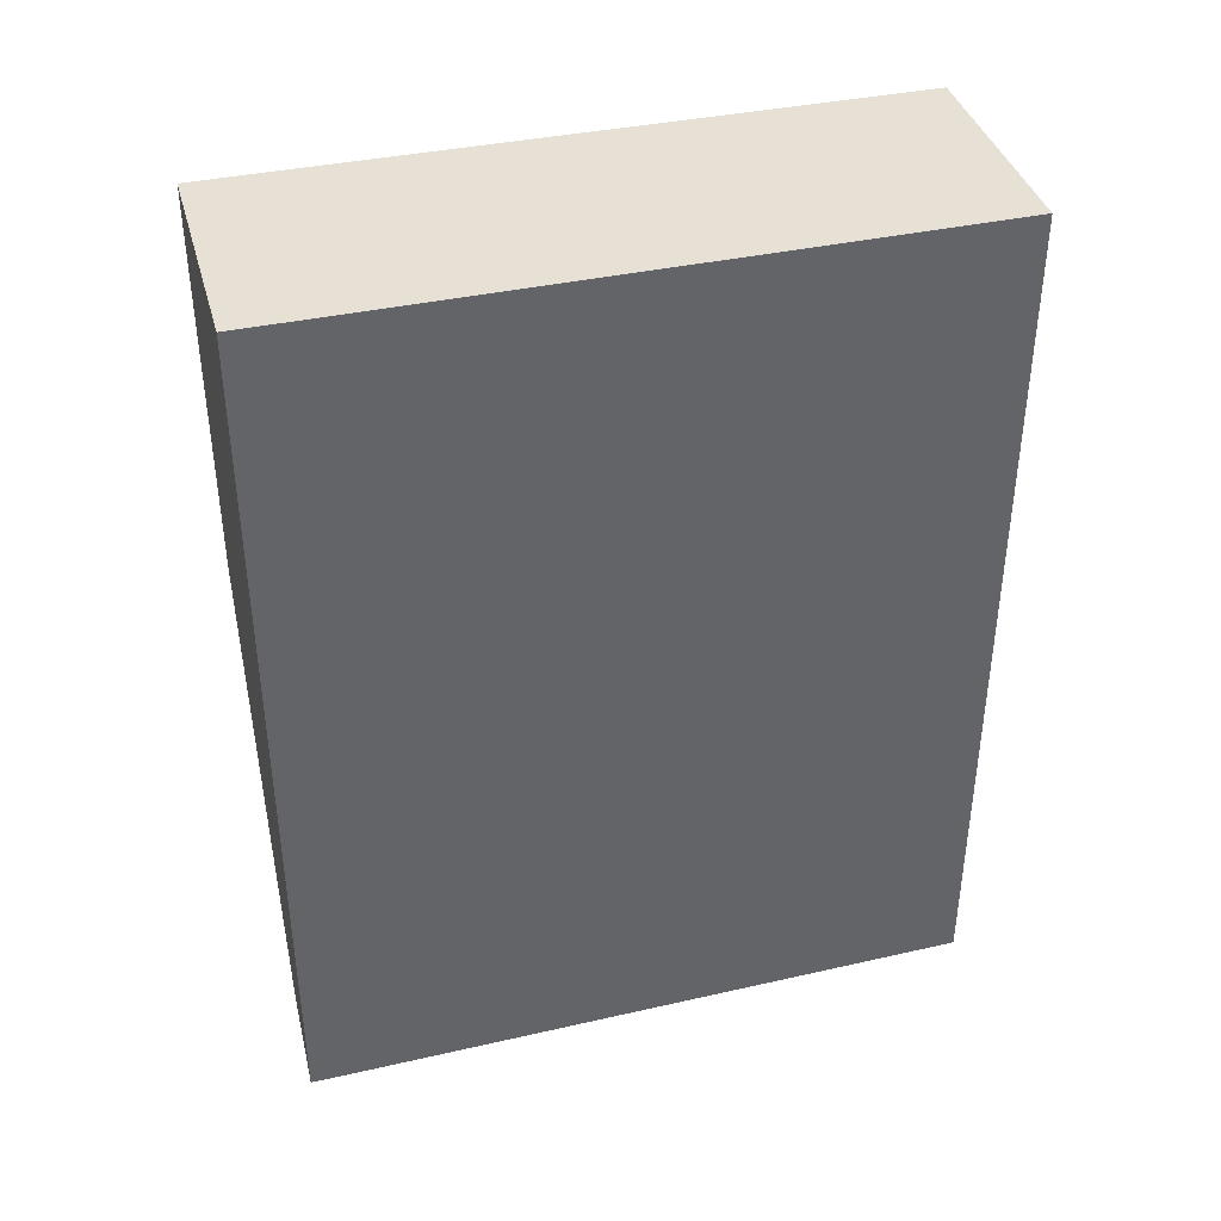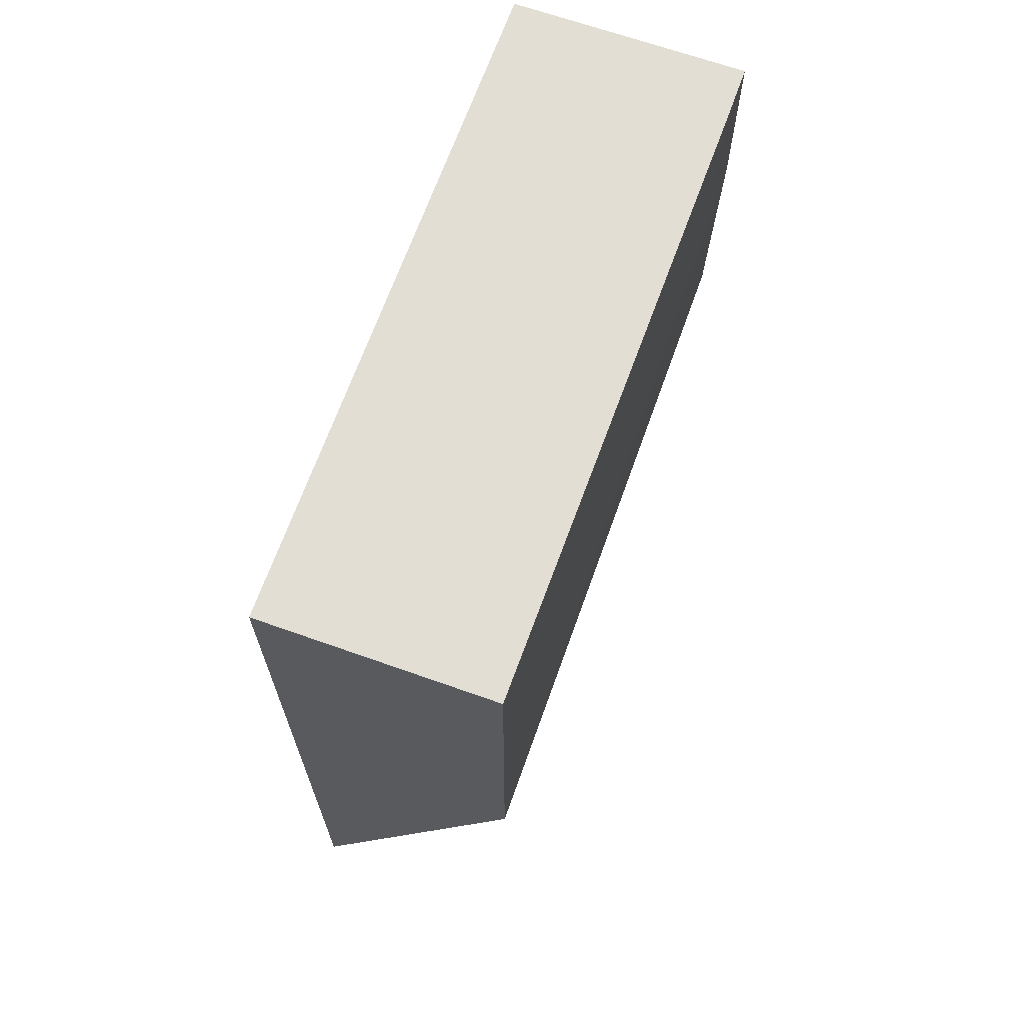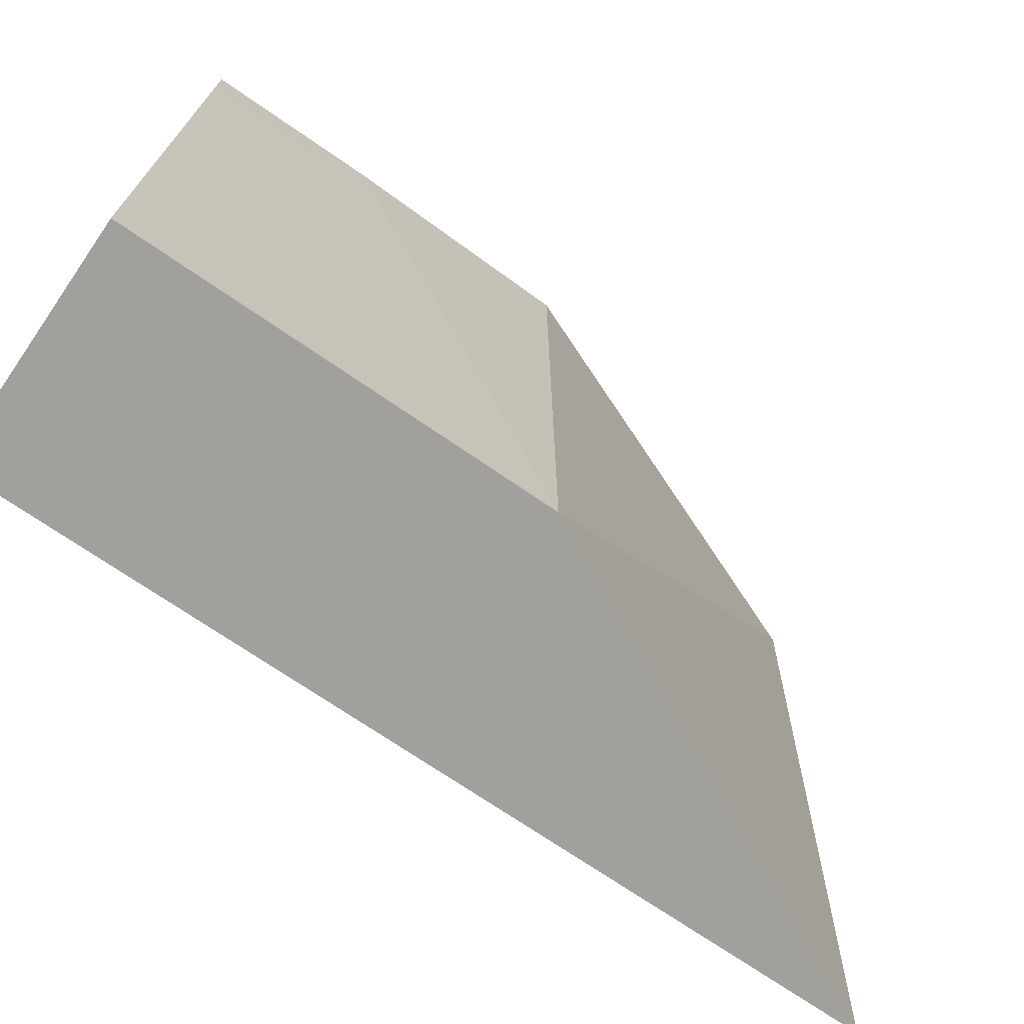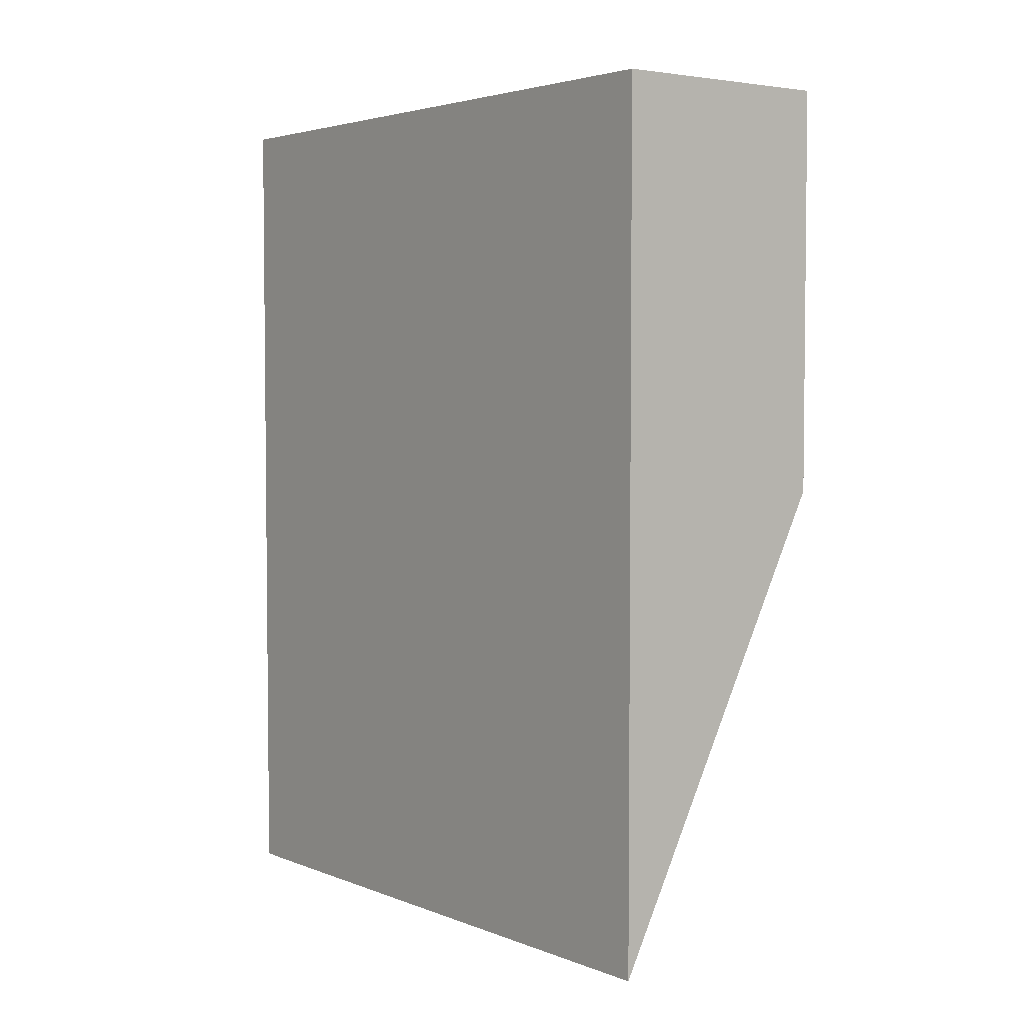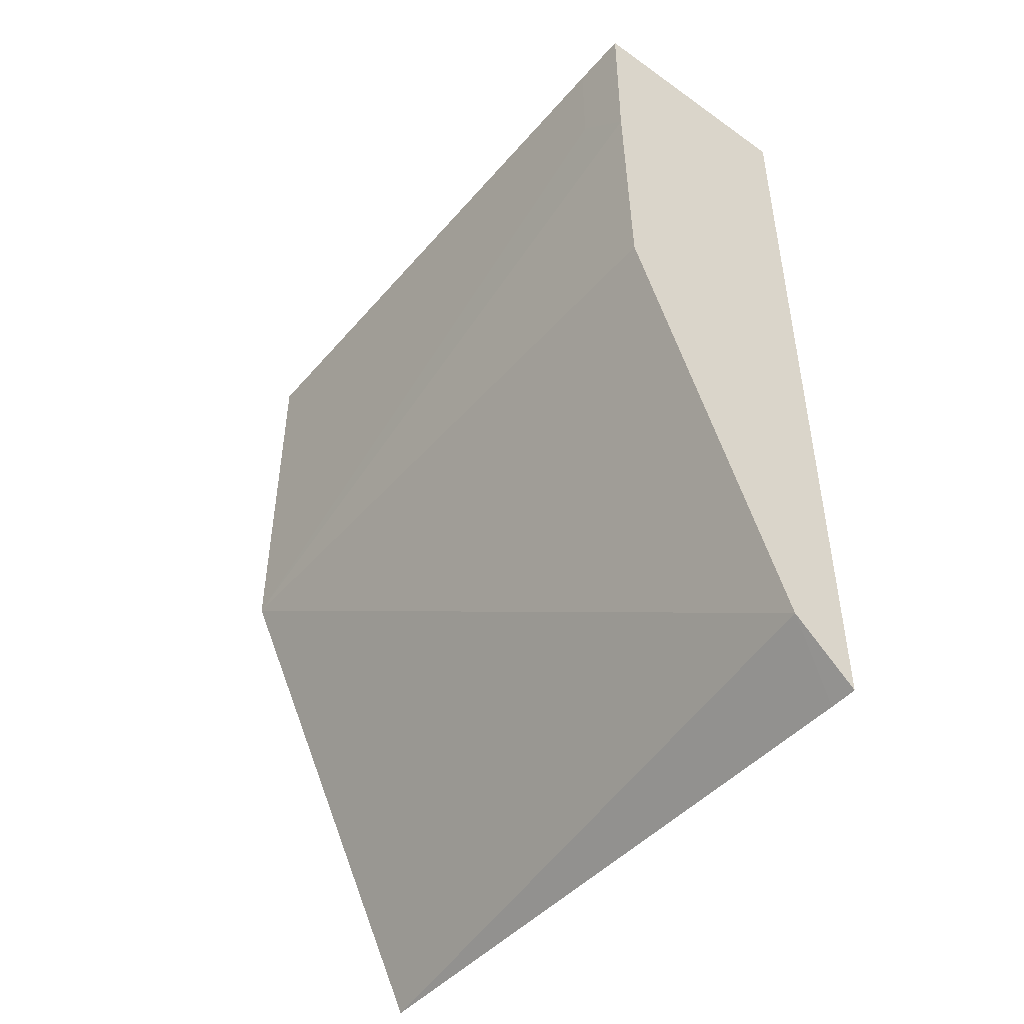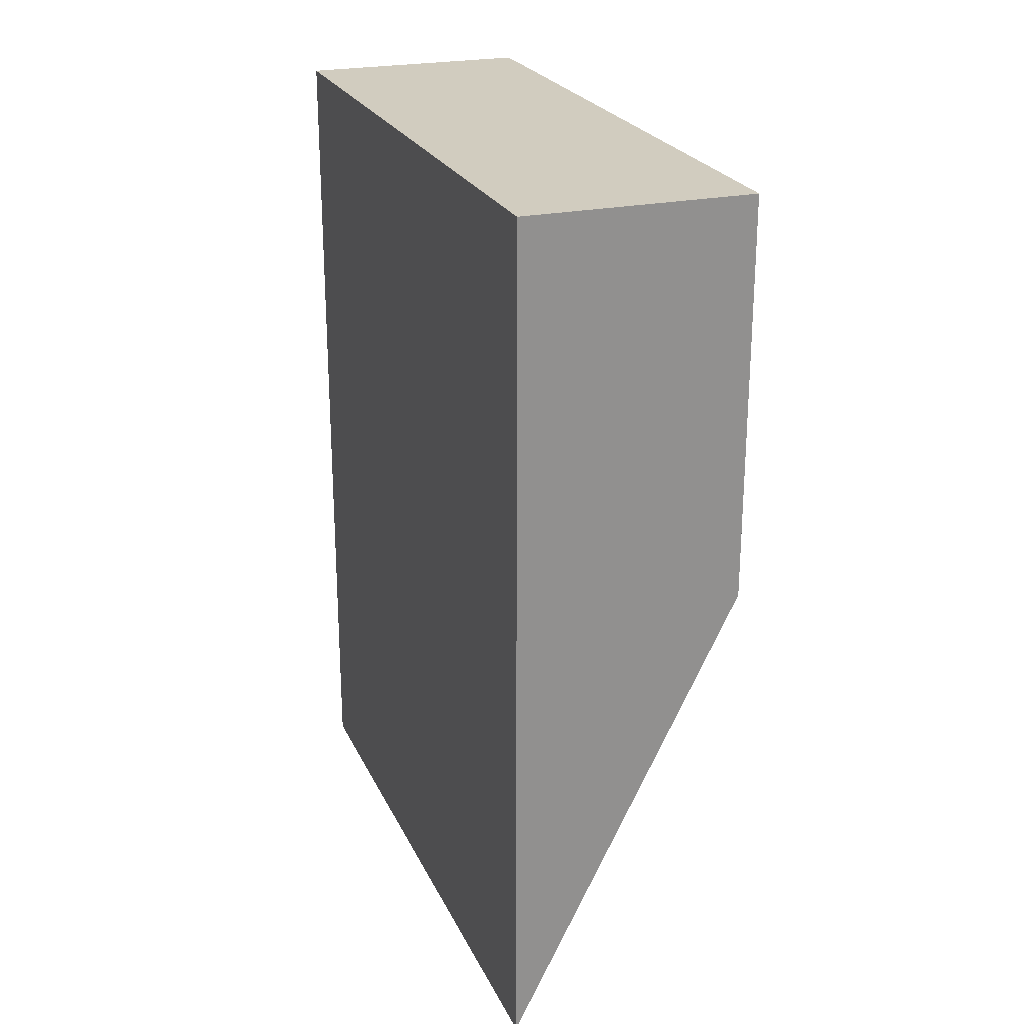
<metadata>
{"format":"obj","ext":"obj","renderer":"f3d","projection":"perspective","resolution":1024,"background":"white","views":[{"elev":39.2,"azim":-105.3,"up":"+Z"},{"elev":67.3,"azim":19.6,"up":"+Z"},{"elev":-71.6,"azim":55.4,"up":"+Y"},{"elev":3.9,"azim":-37.3,"up":"+Z"},{"elev":-46.9,"azim":141.3,"up":"+Z"},{"elev":23.8,"azim":-19.9,"up":"+Z"}]}
</metadata>
<code>
v 0.07856 -0.3078 -0.2038
v 0.07881 -0.3078 -0.2036
v 0.07856 -0.3087 -0.2038
v 0.07856 -0.3078 -0.007645
v 0.07856 -0.3142 -0.2039
v 0.09332 -0.3078 -0.1913
v 0.07856 -0.4605 -0.007645
v 0.1318 -0.3078 -0.007645
v 0.07856 -0.4605 -0.202
v 0.08707 -0.4605 -0.185
v 0.1306 -0.3078 -0.09795
v 0.1306 -0.4605 -0.09795
v 0.1272 -0.4605 -0.1048
v 0.1306 -0.4605 -0.007645
v 0.1318 -0.3078 -0.04587
v 0.1318 -0.321 -0.007645
v 0.1318 -0.321 -0.03265
f 7 9 10
f 6 11 12
f 6 12 13
f 12 16 14
f 6 13 10
f 7 10 13
f 12 15 17
f 7 12 14
f 8 16 17
f 8 17 15
f 11 15 12
f 12 17 16
f 6 10 9
f 7 13 12
f 5 6 9
f 2 5 3
f 4 14 16
f 4 16 8
f 1 3 5
f 1 5 9
f 1 9 7
f 1 7 4
f 1 4 8
f 1 2 3
f 1 15 11
f 1 11 6
f 1 6 2
f 2 6 5
f 4 7 14
f 1 8 15

</code>
